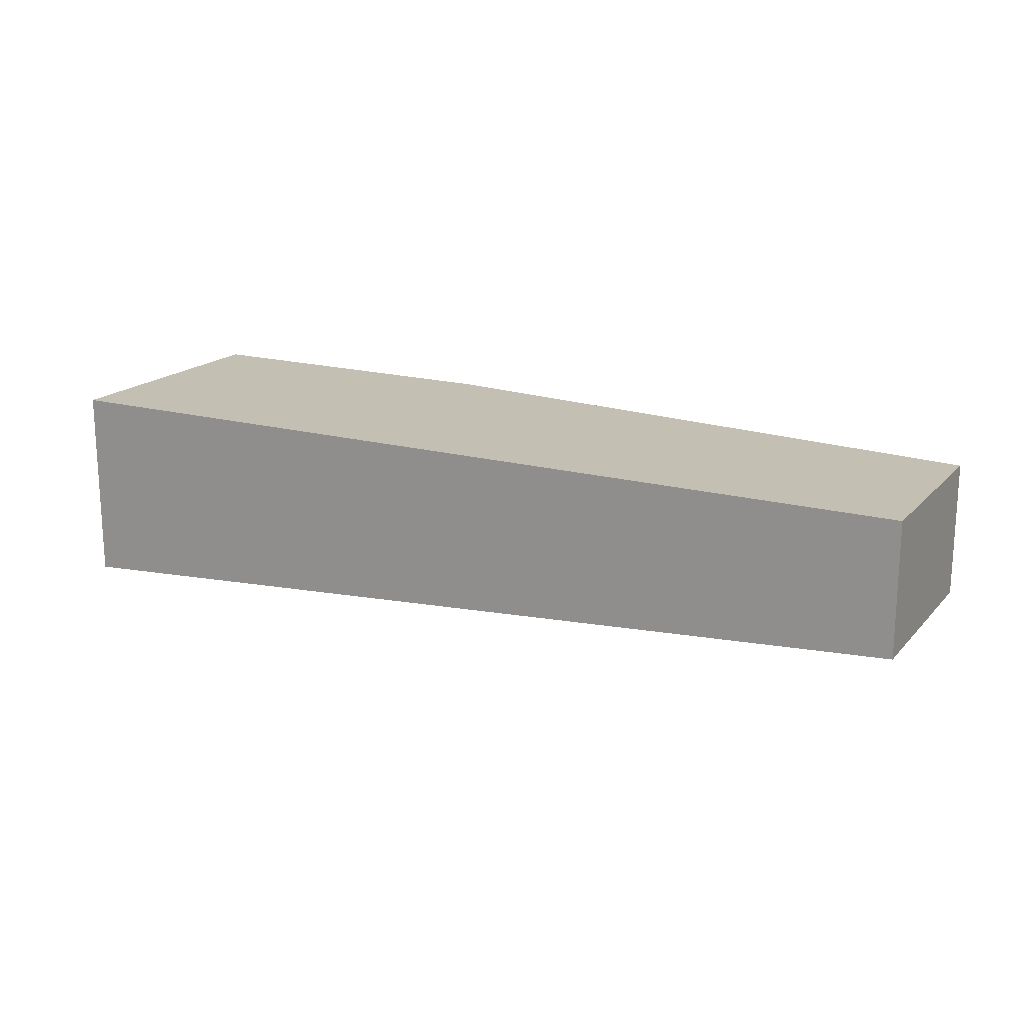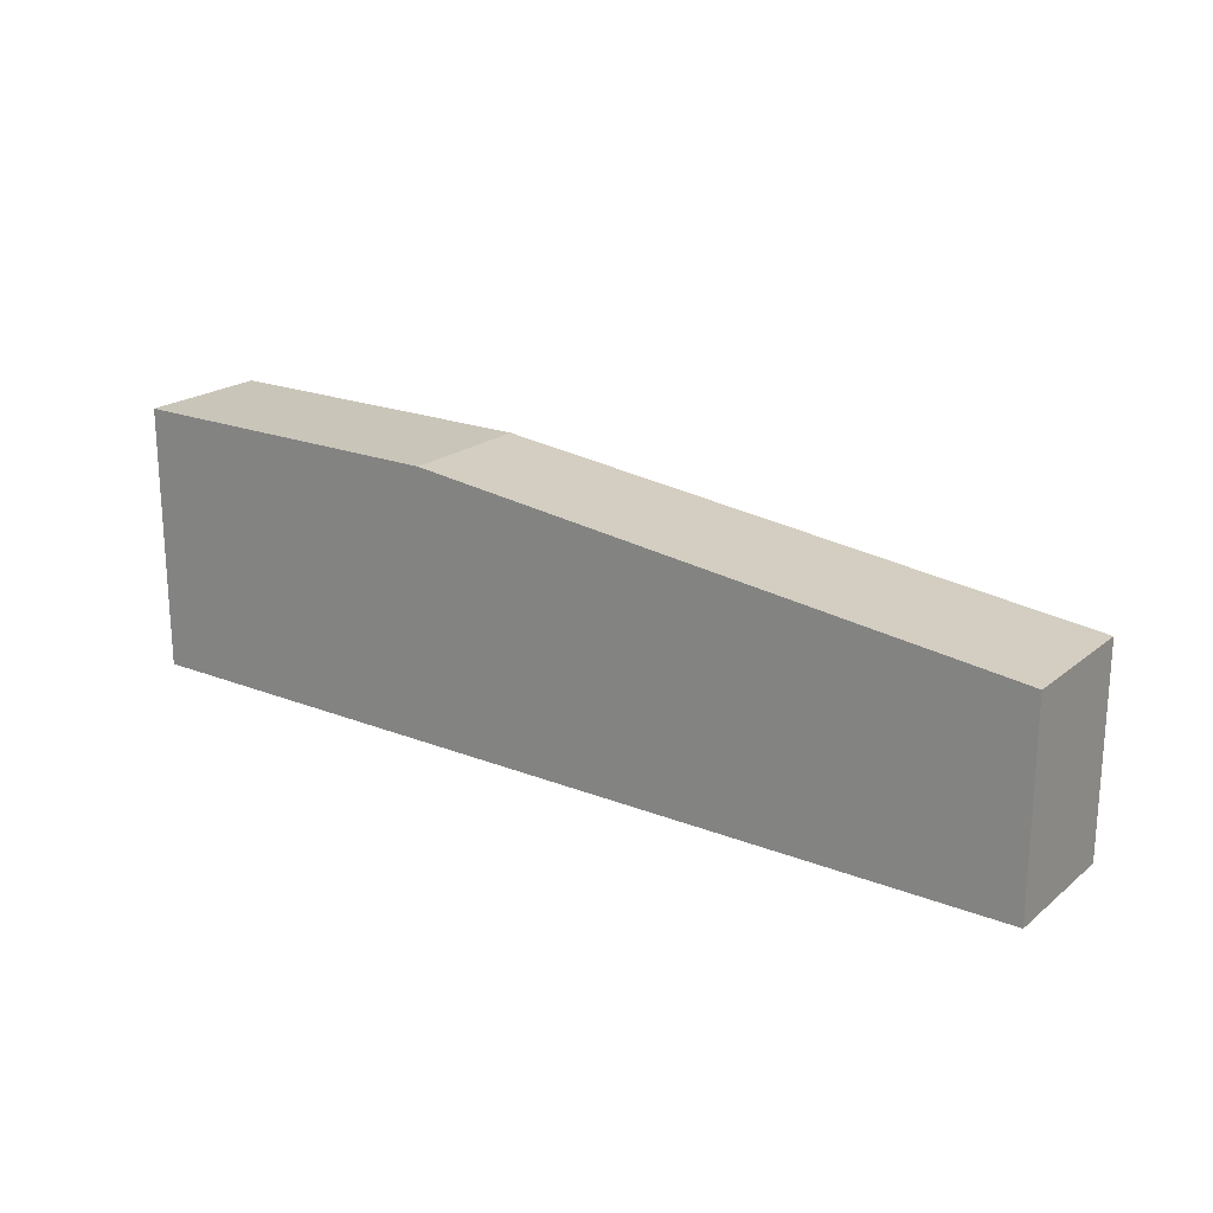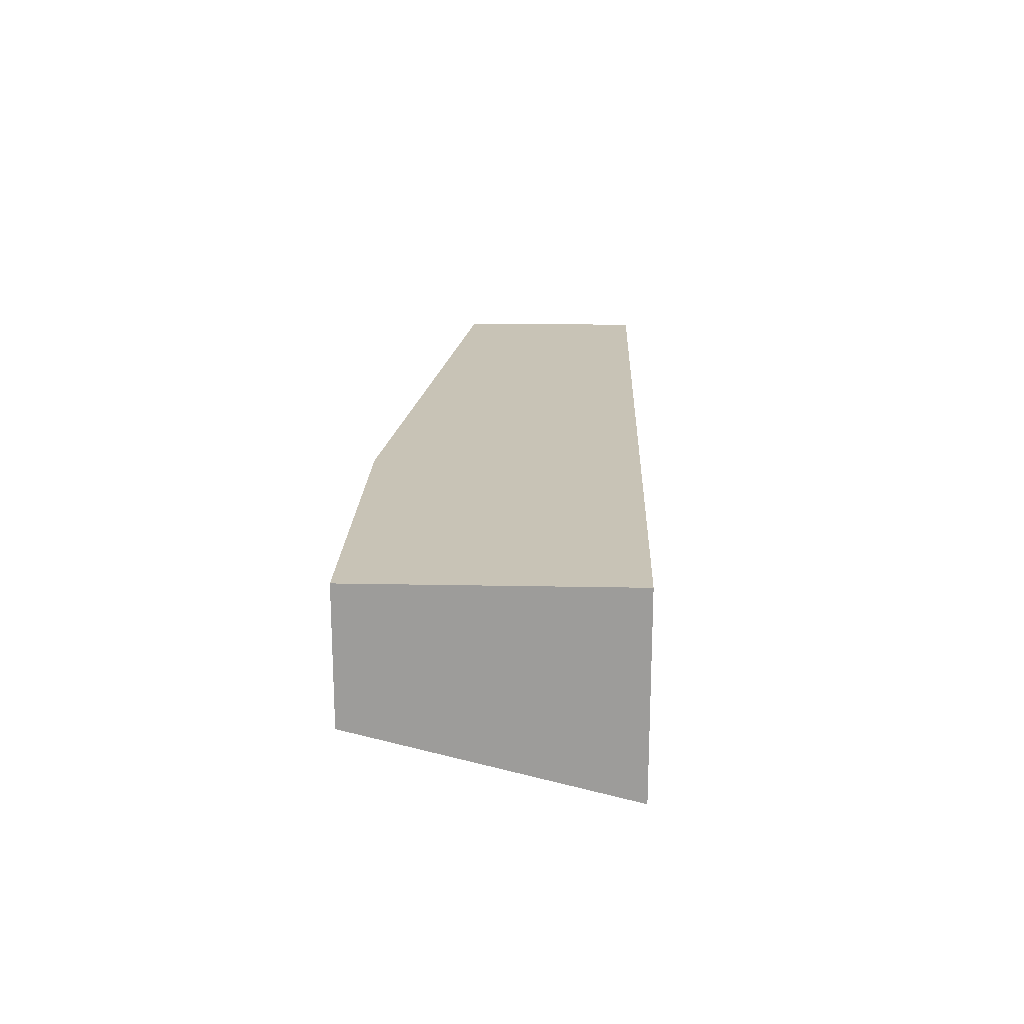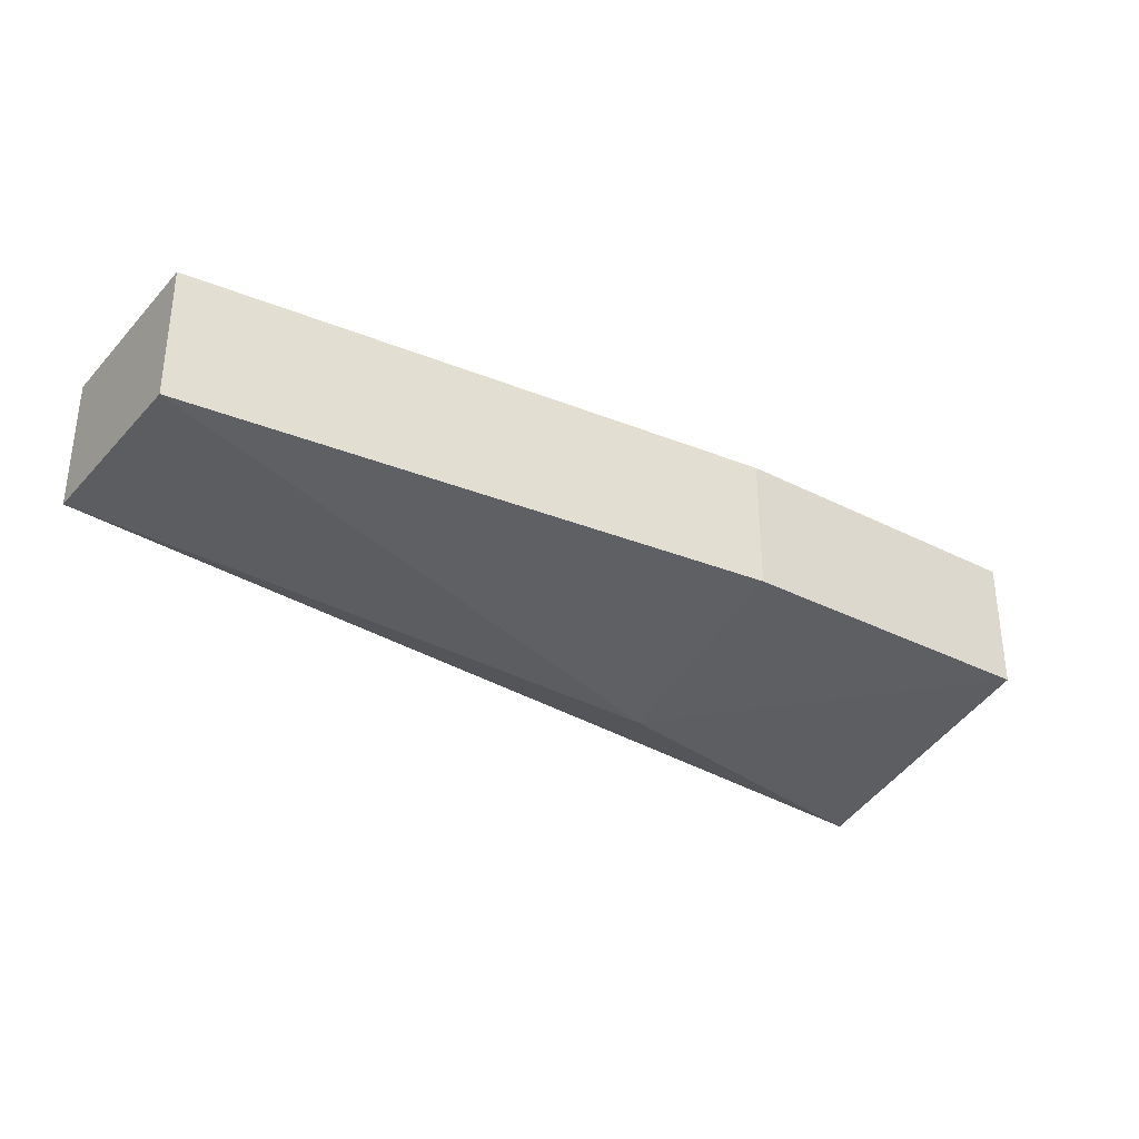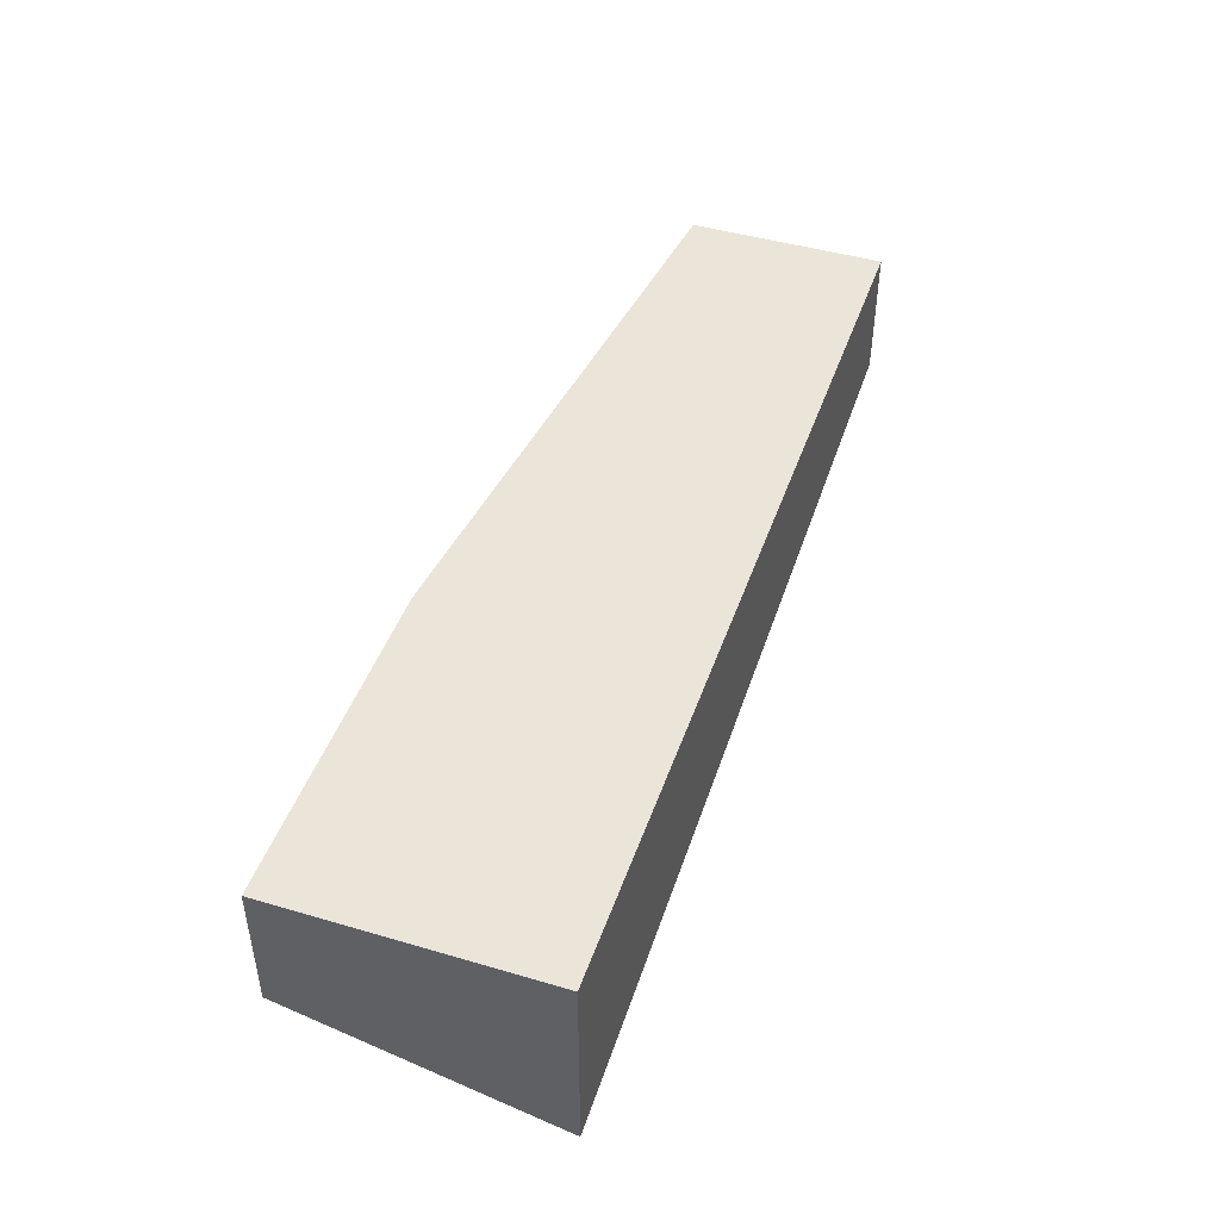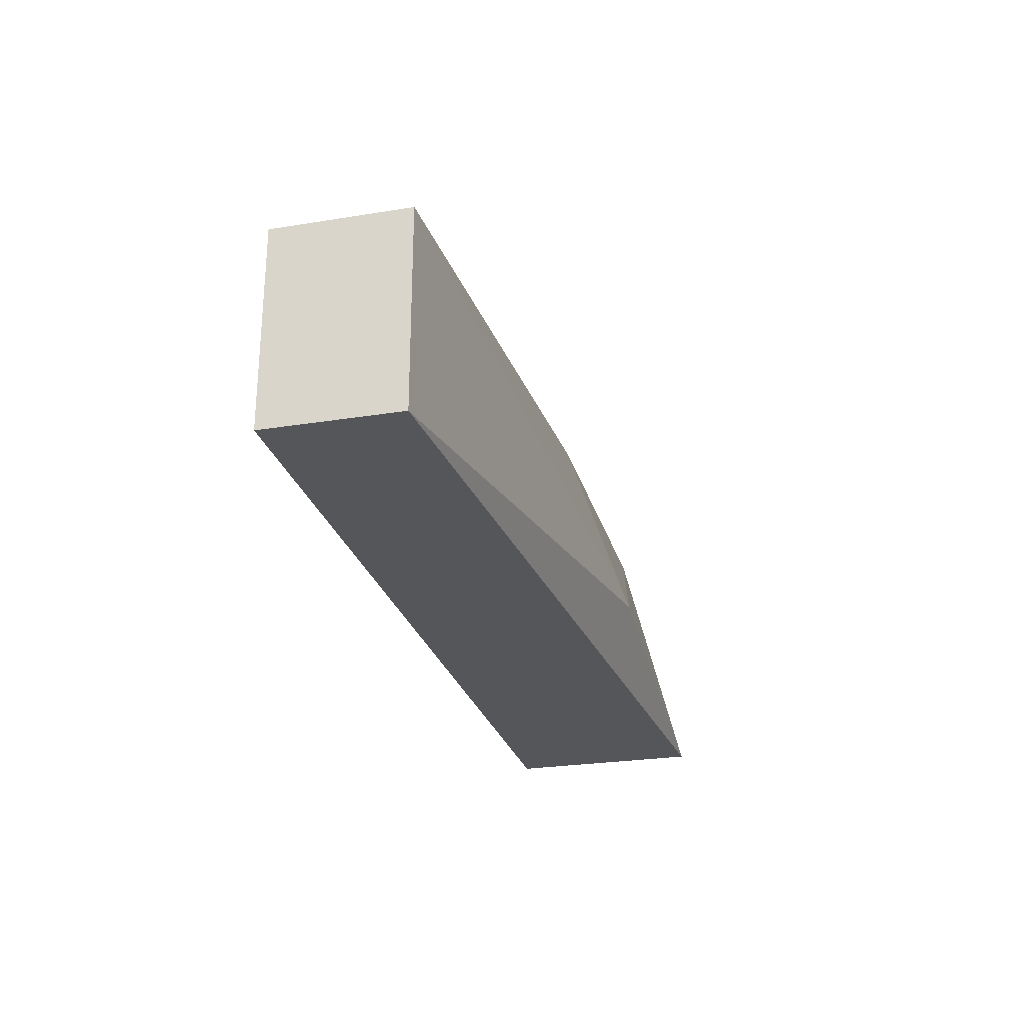
<metadata>
{"format":"obj","ext":"obj","renderer":"f3d","projection":"perspective","resolution":1024,"background":"white","views":[{"elev":17.8,"azim":28.2,"up":"+Z"},{"elev":20.6,"azim":35.5,"up":"+Y"},{"elev":19.4,"azim":-87.9,"up":"+Z"},{"elev":-32.4,"azim":144.5,"up":"+Z"},{"elev":45.4,"azim":-71.3,"up":"+Z"},{"elev":-26.0,"azim":104.4,"up":"+Y"}]}
</metadata>
<code>
v -0.008558 -0.04285 -0.02834
v -0.008558 -0.04285 -0.03226
v -0.008558 -0.04873 -0.02834
v -0.008558 -0.04873 -0.03226
v -0.03601 -0.04089 -0.02834
v -0.03601 -0.04089 -0.03226
v -0.03601 -0.04873 -0.03422
v -0.03601 -0.04873 -0.02834
v -0.0262 -0.04677 -0.03422
v -0.0262 -0.04089 -0.02834
v -0.0262 -0.04089 -0.03226
f 9 6 11
f 1 10 8
f 7 8 6
f 8 7 4
f 10 1 2
f 1 4 2
f 1 8 3
f 4 1 3
f 8 4 3
f 8 10 5
f 6 8 5
f 10 6 5
f 7 6 9
f 4 7 9
f 2 4 9
f 2 9 11
f 6 10 11
f 10 2 11

</code>
